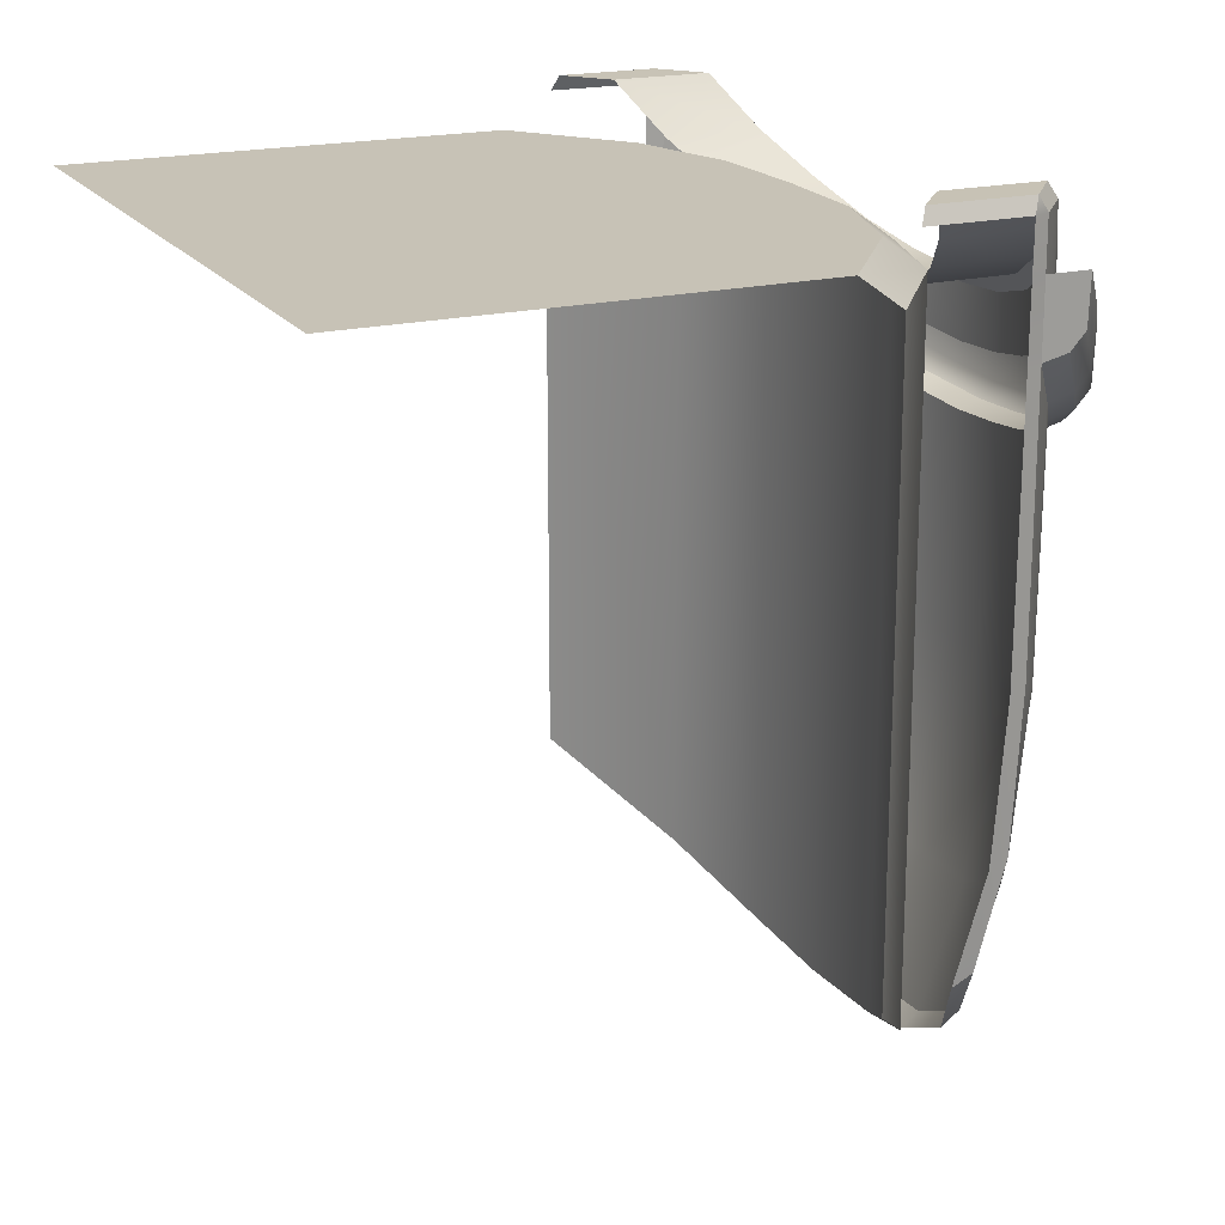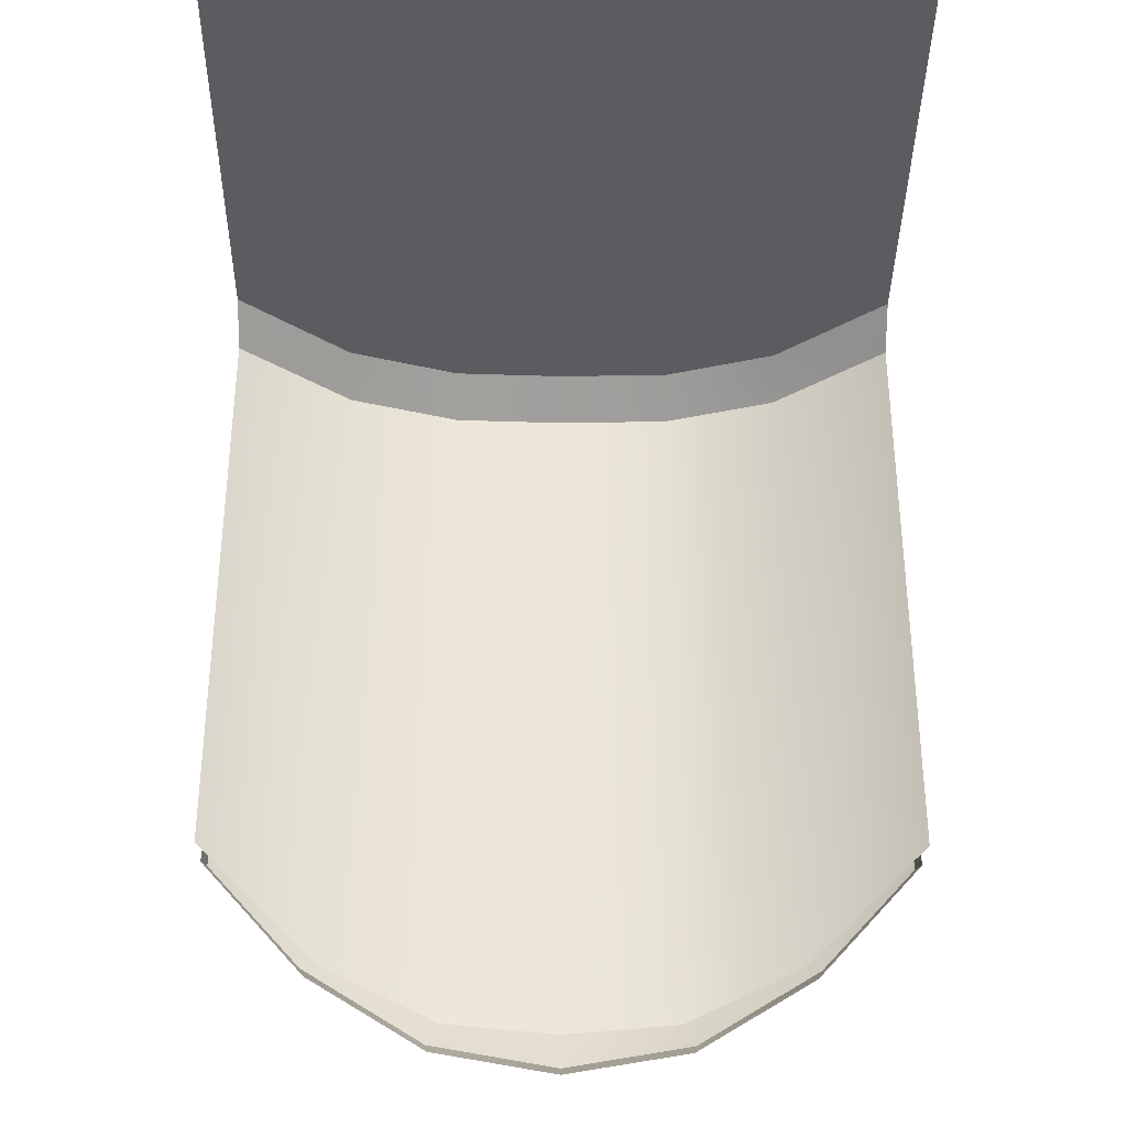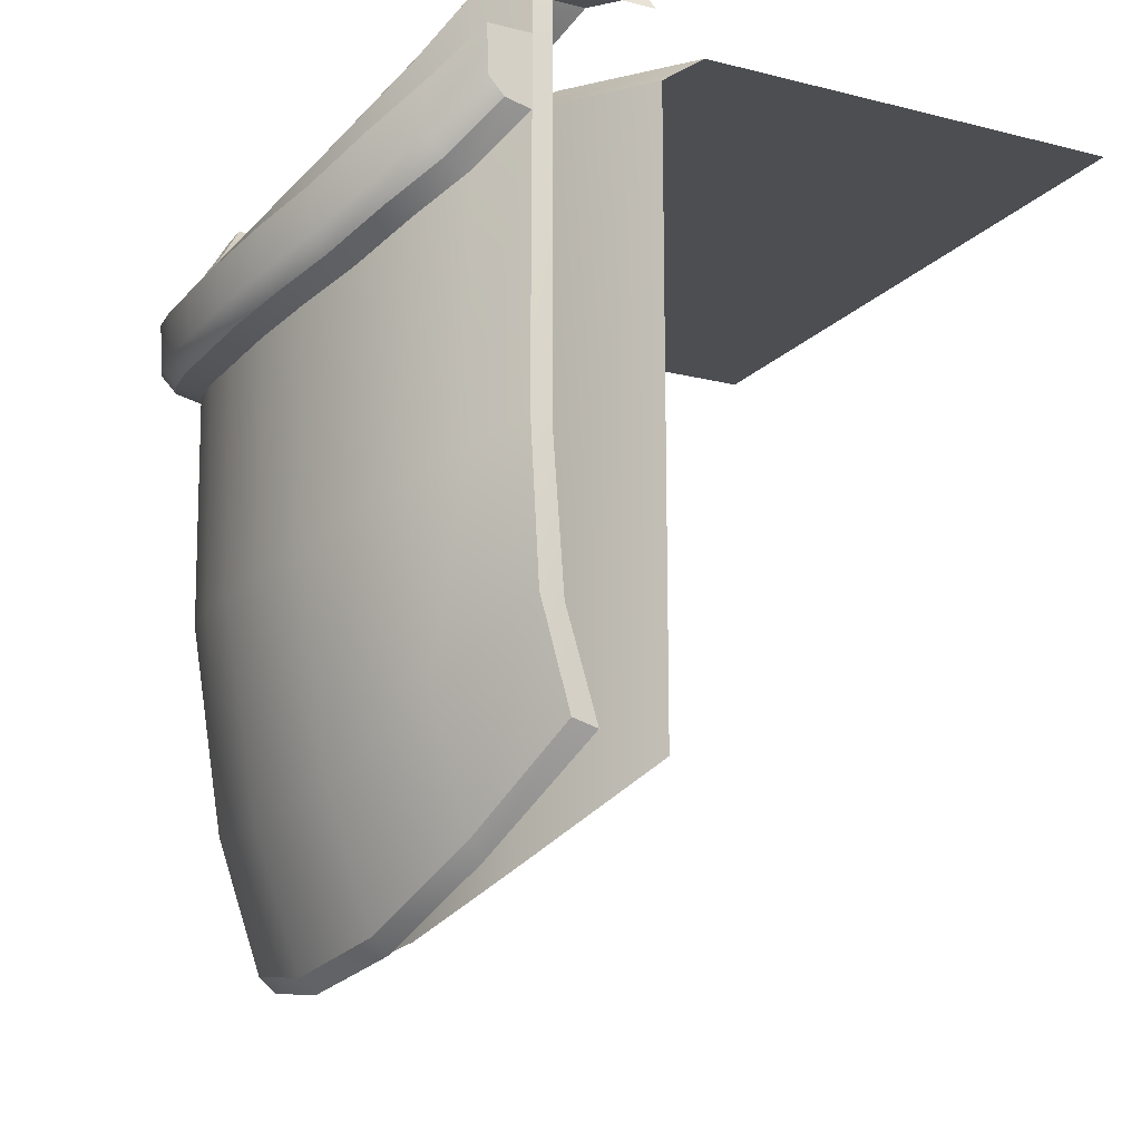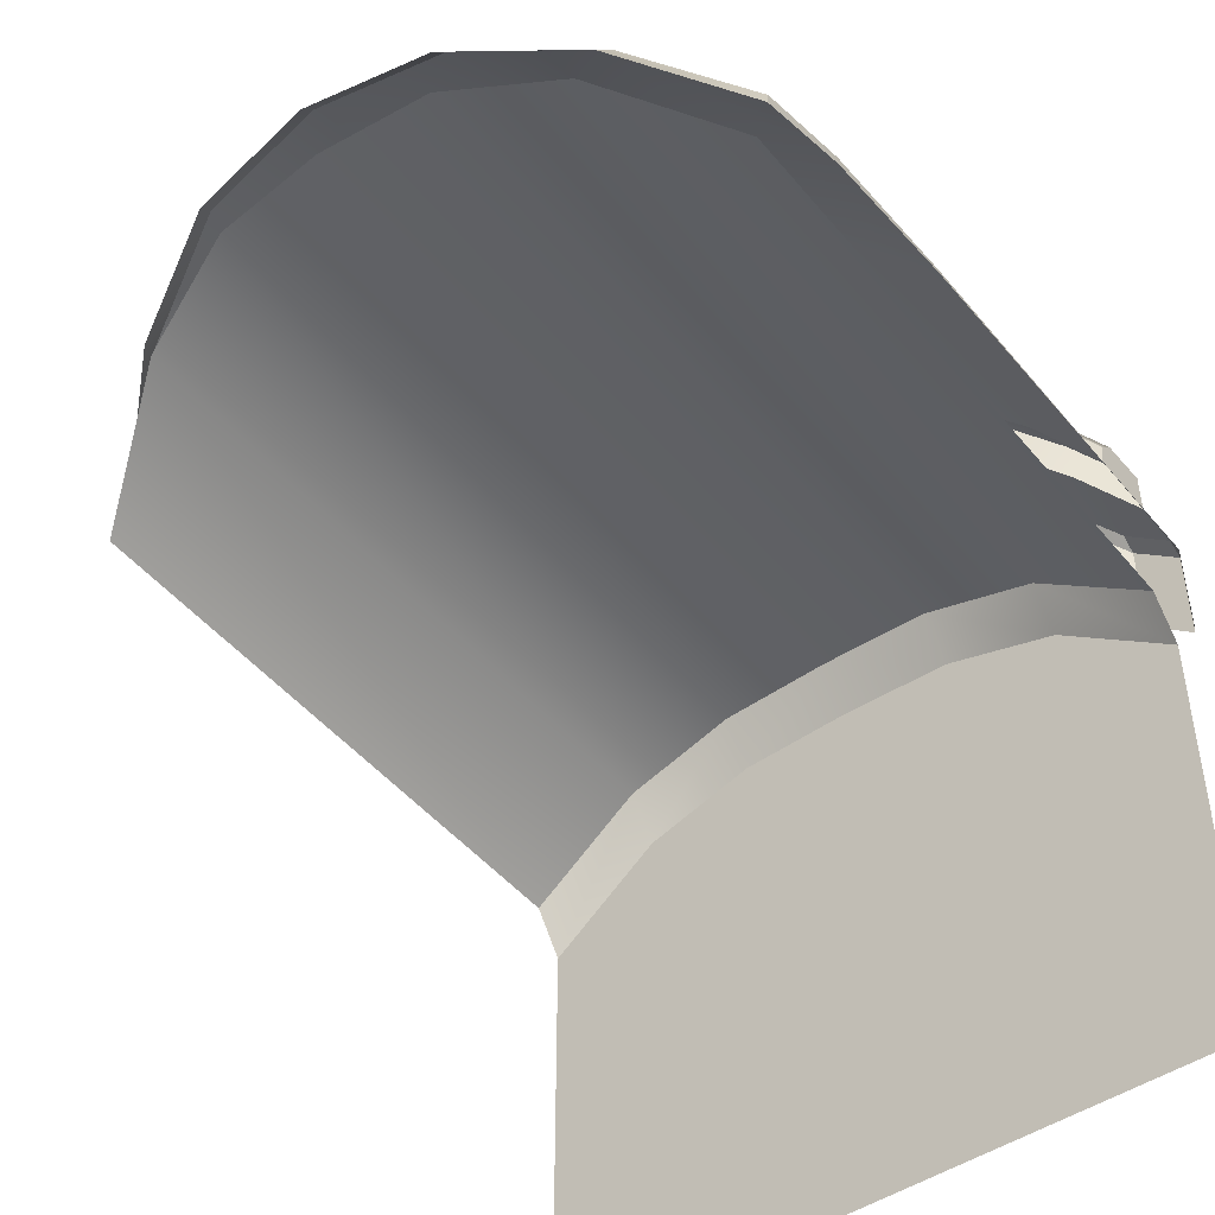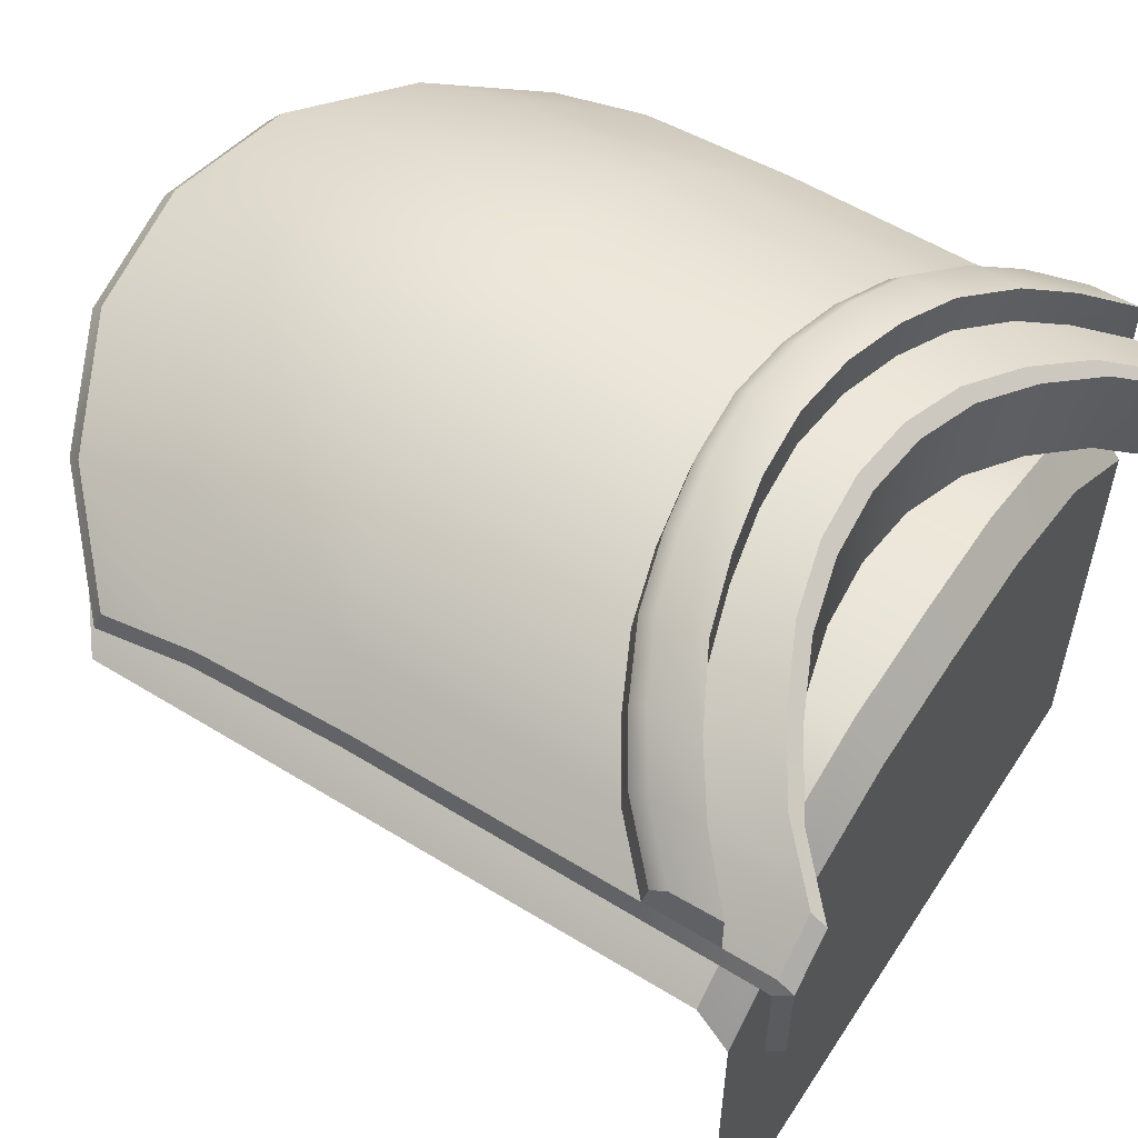
<metadata>
{"format":"obj","ext":"obj","renderer":"f3d","projection":"perspective","resolution":1024,"background":"white","views":[{"elev":19.3,"azim":-114.7,"up":"+Y"},{"elev":-35.3,"azim":179.4,"up":"+Y"},{"elev":-16.7,"azim":62.8,"up":"+Y"},{"elev":-47.2,"azim":37.4,"up":"+Z"},{"elev":56.5,"azim":122.7,"up":"+Z"}]}
</metadata>
<code>
g cracker_jaw
v 0.6815 1.73 0.7011
v 0.6815 1.742 0.7524
v 0.6815 1.774 0.7824
v -0.6815 1.73 0.7011
v -0.6815 1.774 0.7824
v -0.6815 1.742 0.7524
v -0 1.84 0.7005
v -0.228 1.901 0.6072
v -0 1.901 0.6152
v -0.228 1.84 0.6925
v -0.4561 1.901 0.5395
v -0.4561 1.84 0.6249
v -0.6841 1.901 0.3672
v -0.6841 1.84 0.4525
v -0 1.901 0.6152
v -0.228 1.901 0.6072
v -0 1.901 -0.5
v -0.6841 1.901 -0.5
v -0.4561 1.901 0.5395
v -0.6841 1.901 0.3672
v -0 0.3781 0.7005
v -0.228 1.84 0.6925
v -0 1.84 0.7005
v -0.228 0.3957 0.6925
v -0.4561 1.84 0.6249
v -0.4561 0.4809 0.6249
v -0.6841 1.84 0.4525
v -0.6841 0.6473 0.4525
v -0 1.84 0.7005
v -0 1.901 0.6152
v 0.228 1.901 0.6072
v 0.228 1.84 0.6925
v 0.4561 1.901 0.5395
v 0.4561 1.84 0.6249
v 0.6841 1.901 0.3672
v 0.6841 1.84 0.4525
v -0 1.901 0.6152
v -0 1.901 -0.5
v 0.228 1.901 0.6072
v 0.6841 1.901 -0.5
v 0.4561 1.901 0.5395
v 0.6841 1.901 0.3672
v -0 0.3781 0.7005
v -0 1.84 0.7005
v 0.228 1.84 0.6925
v 0.228 0.3957 0.6925
v 0.4561 1.84 0.6249
v 0.4561 0.4809 0.6249
v 0.6841 1.84 0.4525
v 0.6841 0.6473 0.4525
v 0.593 1.997 0.7536
v 0.6816 1.998 0.6811
v 0.6816 1.968 0.7006
v 0.5937 1.967 0.7744
v 0.2588 0.3935 0.7808
v -0 0.3573 0.8049
v -0 0.6132 0.8949
v 0.2588 0.6427 0.8667
v 0.5 0.5214 0.7171
v 0.1299 1.031 0.9552
v -0 1.023 0.9644
v -0 1.457 0.9706
v 0.1299 1.466 0.9622
v 0.2588 1.488 0.9358
v 0.2588 1.038 0.928
v 0.3823 1.071 0.8877
v 0.3823 1.521 0.8934
v 0.5 1.577 0.838
v 0.5 0.7486 0.7896
v 0.5 1.103 0.8343
v 0.5936 1.638 0.7737
v 0.5934 1.151 0.7723
v 0.6815 1.73 0.7011
v 0.6812 1.196 0.7019
v 0.681 0.8932 0.6843
v 0.6808 0.6933 0.6268
v -0 0.3296 0.7731
v -0 0.3573 0.8049
v 0.2588 0.3935 0.7808
v 0.2532 0.3645 0.7494
v 0.5 0.5214 0.7171
v 0.4892 0.4892 0.687
v 0.6808 0.6933 0.6268
v 0.6881 0.6775 0.5812
v 0.6945 1.968 0.669
v 0.6816 1.968 0.7006
v 0.6816 1.998 0.6811
v 0.6815 1.871 0.7009
v 0.6937 1.873 0.6686
v 0.6815 1.73 0.7011
v 0.6932 1.729 0.6683
v 0.6808 0.6933 0.6268
v 0.6891 0.8801 0.6434
v 0.6881 0.6775 0.5812
v 0.681 0.8932 0.6843
v 0.6906 1.182 0.667
v 0.6812 1.196 0.7019
v 0.6932 1.729 0.6683
v 0.6815 1.73 0.7011
v -0 1.691 0.974
v -0 1.721 0.9517
v 0.1295 1.731 0.9436
v 0.1299 1.702 0.9659
v 0.2588 1.735 0.9399
v 0.2581 1.765 0.9175
v 0.3812 1.823 0.8742
v 0.3823 1.793 0.8964
v 0.5 1.869 0.84
v 0.4985 1.899 0.8178
v 0.593 1.997 0.7536
v 0.5937 1.967 0.7744
v 0.6815 1.774 0.7824
v 0.6815 1.742 0.7524
v 0.5936 1.65 0.825
v 0.5936 1.684 0.8551
v 0.5 1.589 0.8893
v 0.5 1.622 0.9196
v 0.3823 1.533 0.9447
v 0.3823 1.563 0.9751
v 0.2588 1.5 0.9871
v 0.2588 1.53 1.018
v 0.1299 1.478 1.014
v 0.1299 1.507 1.044
v -0 1.469 1.022
v -0 1.498 1.052
v 0.5937 1.967 0.7744
v 0.6816 1.968 0.7006
v 0.6815 1.871 0.7009
v 0.5936 1.785 0.7739
v 0.5 1.718 0.8388
v 0.5 1.869 0.84
v 0.3823 1.655 0.8946
v 0.3823 1.793 0.8964
v 0.2588 1.619 0.9374
v 0.2588 1.735 0.9399
v 0.1299 1.593 0.9637
v 0.1299 1.702 0.9659
v -0 1.583 0.972
v -0 1.691 0.974
v 0.6815 1.871 0.7009
v 0.6815 1.871 0.7861
v 0.5936 1.785 0.8592
v 0.5936 1.785 0.7739
v 0.5 1.718 0.924
v 0.5 1.718 0.8388
v 0.3823 1.655 0.9799
v 0.3823 1.655 0.8946
v 0.2588 1.619 1.023
v 0.2588 1.619 0.9374
v 0.1299 1.593 1.049
v 0.1299 1.593 0.9637
v -0 1.583 1.057
v -0 1.583 0.972
v 0.5936 1.638 0.7737
v 0.6815 1.742 0.7524
v 0.6815 1.73 0.7011
v 0.5936 1.65 0.825
v 0.5 1.577 0.838
v 0.5 1.589 0.8893
v 0.3823 1.521 0.8934
v 0.3823 1.533 0.9447
v 0.2588 1.488 0.9358
v 0.2588 1.5 0.9871
v 0.1299 1.466 0.9622
v 0.1299 1.478 1.014
v -0 1.457 0.9706
v -0 1.469 1.022
v 0.6815 1.774 0.7824
v 0.6815 1.871 0.7861
v 0.6815 1.871 0.7009
v 0.6815 1.73 0.7011
v 0.6815 1.871 0.7861
v 0.6815 1.774 0.7824
v 0.5936 1.684 0.8551
v 0.5936 1.785 0.8592
v 0.5 1.622 0.9196
v 0.5 1.718 0.924
v 0.3823 1.563 0.9751
v 0.3823 1.655 0.9799
v 0.2588 1.53 1.018
v 0.2588 1.619 1.023
v 0.1299 1.507 1.044
v 0.1299 1.593 1.049
v -0 1.498 1.052
v -0 1.583 1.057
v 0.6816 1.998 0.6811
v 0.6816 1.998 0.4812
v 0.6945 1.968 0.4691
v 0.6945 1.968 0.669
v 0.3812 1.823 0.8742
v 0.4985 1.899 0.618
v 0.4985 1.899 0.8178
v 0.3812 1.823 0.6743
v 0.2581 1.765 0.9175
v 0.2581 1.765 0.7177
v 0.4985 1.899 0.8178
v 0.593 1.997 0.5537
v 0.593 1.997 0.7536
v 0.1295 1.731 0.9436
v 0.2581 1.765 0.7177
v 0.2581 1.765 0.9175
v 0.1295 1.731 0.7438
v -0 1.721 0.9517
v -0 1.721 0.7518
v 0.593 1.997 0.7536
v 0.593 1.997 0.5537
v 0.6816 1.998 0.4812
v 0.6816 1.998 0.6811
v -0.593 1.997 0.7536
v -0.5937 1.967 0.7744
v -0.6816 1.968 0.7006
v -0.6816 1.998 0.6811
v -0.2588 0.3935 0.7808
v -0 0.6132 0.8949
v -0 0.3573 0.8049
v -0.2588 0.6427 0.8667
v -0.5 0.5214 0.7171
v -0.1299 1.031 0.9552
v -0 1.023 0.9644
v -0 1.457 0.9706
v -0.1299 1.466 0.9622
v -0.2588 1.488 0.9358
v -0.2588 1.038 0.928
v -0.3823 1.071 0.8877
v -0.3823 1.521 0.8934
v -0.5 1.577 0.838
v -0.5 0.7486 0.7896
v -0.5 1.103 0.8343
v -0.5936 1.638 0.7737
v -0.5934 1.151 0.7723
v -0.6815 1.73 0.7011
v -0.6812 1.196 0.7019
v -0.681 0.8932 0.6843
v -0.6808 0.6933 0.6268
v -0 0.3296 0.7731
v -0.2588 0.3935 0.7808
v -0 0.3573 0.8049
v -0.2532 0.3645 0.7494
v -0.5 0.5214 0.7171
v -0.4892 0.4892 0.687
v -0.6808 0.6933 0.6268
v -0.6881 0.6775 0.5812
v -0.6945 1.968 0.669
v -0.6816 1.998 0.6811
v -0.6816 1.968 0.7006
v -0.6815 1.871 0.7009
v -0.6937 1.873 0.6686
v -0.6815 1.73 0.7011
v -0.6932 1.729 0.6683
v -0.6808 0.6933 0.6268
v -0.6881 0.6775 0.5812
v -0.6891 0.8801 0.6434
v -0.681 0.8932 0.6843
v -0.6906 1.182 0.667
v -0.6812 1.196 0.7019
v -0.6932 1.729 0.6683
v -0.6815 1.73 0.7011
v -0 1.691 0.974
v -0.1295 1.731 0.9436
v -0 1.721 0.9517
v -0.1299 1.702 0.9659
v -0.2588 1.735 0.9399
v -0.2581 1.765 0.9175
v -0.3812 1.823 0.8742
v -0.3823 1.793 0.8964
v -0.5 1.869 0.84
v -0.4985 1.899 0.8178
v -0.593 1.997 0.7536
v -0.5937 1.967 0.7744
v -0.6815 1.774 0.7824
v -0.5936 1.65 0.825
v -0.6815 1.742 0.7524
v -0.5936 1.684 0.8551
v -0.5 1.589 0.8893
v -0.5 1.622 0.9196
v -0.3823 1.533 0.9447
v -0.3823 1.563 0.9751
v -0.2588 1.5 0.9871
v -0.2588 1.53 1.018
v -0.1299 1.478 1.014
v -0.1299 1.507 1.044
v -0 1.469 1.022
v -0 1.498 1.052
v -0.5937 1.967 0.7744
v -0.6815 1.871 0.7009
v -0.6816 1.968 0.7006
v -0.5936 1.785 0.7739
v -0.5 1.718 0.8388
v -0.5 1.869 0.84
v -0.3823 1.655 0.8946
v -0.3823 1.793 0.8964
v -0.2588 1.619 0.9374
v -0.2588 1.735 0.9399
v -0.1299 1.593 0.9637
v -0.1299 1.702 0.9659
v -0 1.583 0.972
v -0 1.691 0.974
v -0.6815 1.871 0.7009
v -0.5936 1.785 0.8592
v -0.6815 1.871 0.7861
v -0.5936 1.785 0.7739
v -0.5 1.718 0.924
v -0.5 1.718 0.8388
v -0.3823 1.655 0.9799
v -0.3823 1.655 0.8946
v -0.2588 1.619 1.023
v -0.2588 1.619 0.9374
v -0.1299 1.593 1.049
v -0.1299 1.593 0.9637
v -0 1.583 1.057
v -0 1.583 0.972
v -0.5936 1.638 0.7737
v -0.6815 1.73 0.7011
v -0.6815 1.742 0.7524
v -0.5936 1.65 0.825
v -0.5 1.577 0.838
v -0.5 1.589 0.8893
v -0.3823 1.521 0.8934
v -0.3823 1.533 0.9447
v -0.2588 1.488 0.9358
v -0.2588 1.5 0.9871
v -0.1299 1.466 0.9622
v -0.1299 1.478 1.014
v -0 1.457 0.9706
v -0 1.469 1.022
v -0.6815 1.774 0.7824
v -0.6815 1.73 0.7011
v -0.6815 1.871 0.7009
v -0.6815 1.871 0.7861
v -0.6815 1.871 0.7861
v -0.5936 1.684 0.8551
v -0.6815 1.774 0.7824
v -0.5936 1.785 0.8592
v -0.5 1.622 0.9196
v -0.5 1.718 0.924
v -0.3823 1.563 0.9751
v -0.3823 1.655 0.9799
v -0.2588 1.53 1.018
v -0.2588 1.619 1.023
v -0.1299 1.507 1.044
v -0.1299 1.593 1.049
v -0 1.498 1.052
v -0 1.583 1.057
v -0.6816 1.998 0.6811
v -0.6945 1.968 0.669
v -0.6945 1.968 0.4691
v -0.6816 1.998 0.4812
v -0.3812 1.823 0.8742
v -0.4985 1.899 0.8178
v -0.4985 1.899 0.618
v -0.3812 1.823 0.6743
v -0.2581 1.765 0.9175
v -0.2581 1.765 0.7177
v -0.1295 1.731 0.9436
v -0.2581 1.765 0.9175
v -0.2581 1.765 0.7177
v -0.1295 1.731 0.7438
v -0 1.721 0.9517
v -0 1.721 0.7518
v -0.593 1.997 0.7536
v -0.6816 1.998 0.6811
v -0.6816 1.998 0.4812
v -0.593 1.997 0.5537
v -0.4985 1.899 0.8178
v -0.593 1.997 0.7536
v -0.593 1.997 0.5537
v -0.4985 1.899 0.618
g cracker_jaw_0
f 3 2 1
f 6 5 4
f 9 8 7
f 8 10 7
f 8 11 10
f 11 12 10
f 11 13 12
f 13 14 12
f 17 16 15
f 17 18 16
f 18 19 16
f 18 20 19
f 23 22 21
f 22 24 21
f 22 25 24
f 25 26 24
f 25 27 26
f 27 28 26
f 31 30 29
f 32 31 29
f 33 31 32
f 34 33 32
f 35 33 34
f 36 35 34
f 39 38 37
f 40 38 39
f 41 40 39
f 42 40 41
f 45 44 43
f 46 45 43
f 47 45 46
f 48 47 46
f 49 47 48
f 50 49 48
f 53 52 51
f 54 53 51
f 57 56 55
f 58 57 55
f 58 55 59
f 60 57 58
f 60 61 57
f 62 61 60
f 63 62 60
f 63 60 64
f 60 65 64
f 65 60 58
f 64 65 66
f 66 65 58
f 67 64 66
f 67 66 68
f 69 58 59
f 66 58 69
f 66 70 68
f 70 66 69
f 71 68 70
f 72 71 70
f 72 70 69
f 71 72 73
f 72 74 73
f 74 72 75
f 72 69 75
f 75 69 59
f 76 75 59
f 79 78 77
f 80 79 77
f 81 79 80
f 82 81 80
f 83 81 82
f 84 83 82
f 87 86 85
f 85 86 88
f 89 85 88
f 89 88 90
f 91 89 90
f 94 93 92
f 93 95 92
f 93 96 95
f 96 97 95
f 96 98 97
f 98 99 97
f 102 101 100
f 103 102 100
f 103 104 102
f 104 105 102
f 106 105 104
f 107 106 104
f 107 108 106
f 108 109 106
f 110 109 108
f 111 110 108
f 114 113 112
f 115 114 112
f 114 115 116
f 115 117 116
f 118 116 117
f 119 118 117
f 118 119 120
f 119 121 120
f 122 120 121
f 123 122 121
f 122 123 124
f 123 125 124
f 128 127 126
f 129 128 126
f 129 126 130
f 126 131 130
f 132 130 131
f 133 132 131
f 132 133 134
f 133 135 134
f 136 134 135
f 137 136 135
f 136 137 138
f 137 139 138
f 142 141 140
f 143 142 140
f 144 142 143
f 145 144 143
f 146 144 145
f 147 146 145
f 148 146 147
f 149 148 147
f 150 148 149
f 151 150 149
f 152 150 151
f 153 152 151
f 156 155 154
f 155 157 154
f 154 157 158
f 157 159 158
f 158 159 160
f 159 161 160
f 160 161 162
f 161 163 162
f 162 163 164
f 163 165 164
f 164 165 166
f 165 167 166
f 170 169 168
f 171 170 168
f 174 173 172
f 175 174 172
f 174 175 176
f 175 177 176
f 178 176 177
f 179 178 177
f 178 179 180
f 179 181 180
f 182 180 181
f 183 182 181
f 182 183 184
f 183 185 184
f 188 187 186
f 189 188 186
f 192 191 190
f 191 193 190
f 190 193 194
f 193 195 194
f 197 191 196
f 198 197 196
f 201 200 199
f 200 202 199
f 199 202 203
f 202 204 203
f 207 206 205
f 208 207 205
f 211 210 209
f 212 211 209
f 215 214 213
f 214 216 213
f 213 216 217
f 214 218 216
f 219 218 214
f 219 220 218
f 220 221 218
f 218 221 222
f 223 218 222
f 218 223 216
f 223 222 224
f 223 224 216
f 222 225 224
f 224 225 226
f 216 227 217
f 216 224 227
f 228 224 226
f 224 228 227
f 226 229 228
f 229 230 228
f 228 230 227
f 230 229 231
f 232 230 231
f 230 232 233
f 227 230 233
f 227 233 217
f 233 234 217
f 237 236 235
f 236 238 235
f 236 239 238
f 239 240 238
f 239 241 240
f 241 242 240
f 245 244 243
f 245 243 246
f 243 247 246
f 246 247 248
f 247 249 248
f 252 251 250
f 253 252 250
f 254 252 253
f 255 254 253
f 256 254 255
f 257 256 255
f 260 259 258
f 259 261 258
f 262 261 259
f 263 262 259
f 263 264 262
f 264 265 262
f 266 265 264
f 267 266 264
f 267 268 266
f 268 269 266
f 272 271 270
f 271 273 270
f 273 271 274
f 275 273 274
f 274 276 275
f 276 277 275
f 277 276 278
f 279 277 278
f 278 280 279
f 280 281 279
f 281 280 282
f 283 281 282
f 286 285 284
f 285 287 284
f 284 287 288
f 289 284 288
f 288 290 289
f 290 291 289
f 291 290 292
f 293 291 292
f 292 294 293
f 294 295 293
f 295 294 296
f 297 295 296
f 300 299 298
f 299 301 298
f 299 302 301
f 302 303 301
f 302 304 303
f 304 305 303
f 304 306 305
f 306 307 305
f 306 308 307
f 308 309 307
f 308 310 309
f 310 311 309
f 314 313 312
f 315 314 312
f 315 312 316
f 317 315 316
f 317 316 318
f 319 317 318
f 319 318 320
f 321 319 320
f 321 320 322
f 323 321 322
f 323 322 324
f 325 323 324
f 328 327 326
f 329 328 326
f 332 331 330
f 331 333 330
f 333 331 334
f 335 333 334
f 334 336 335
f 336 337 335
f 337 336 338
f 339 337 338
f 338 340 339
f 340 341 339
f 341 340 342
f 343 341 342
f 346 345 344
f 347 346 344
f 350 349 348
f 351 350 348
f 351 348 352
f 353 351 352
f 356 355 354
f 357 356 354
f 357 354 358
f 359 357 358
f 362 361 360
f 363 362 360
f 366 365 364
f 367 366 364

</code>
